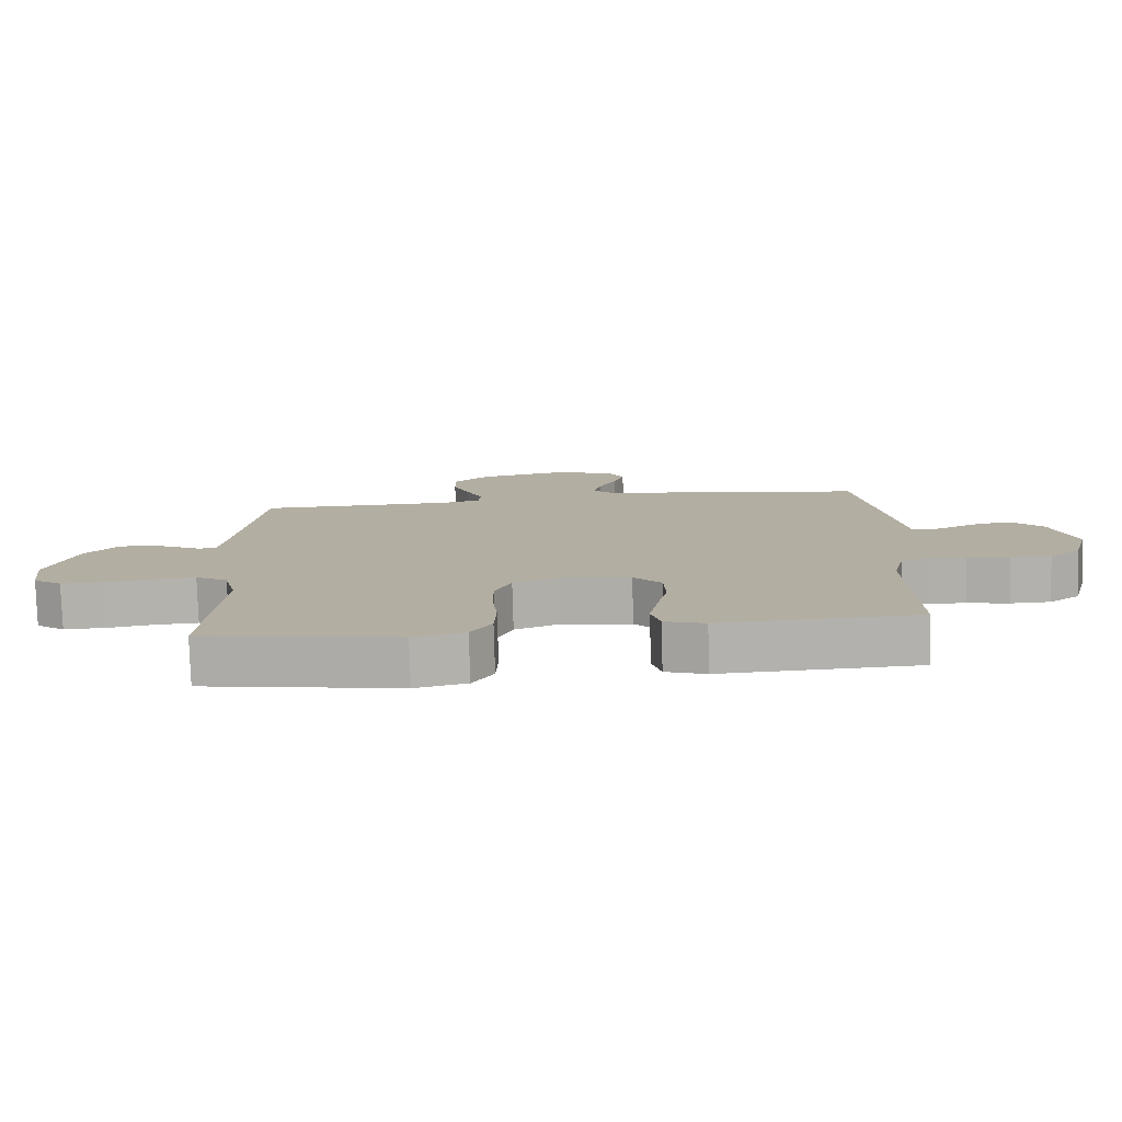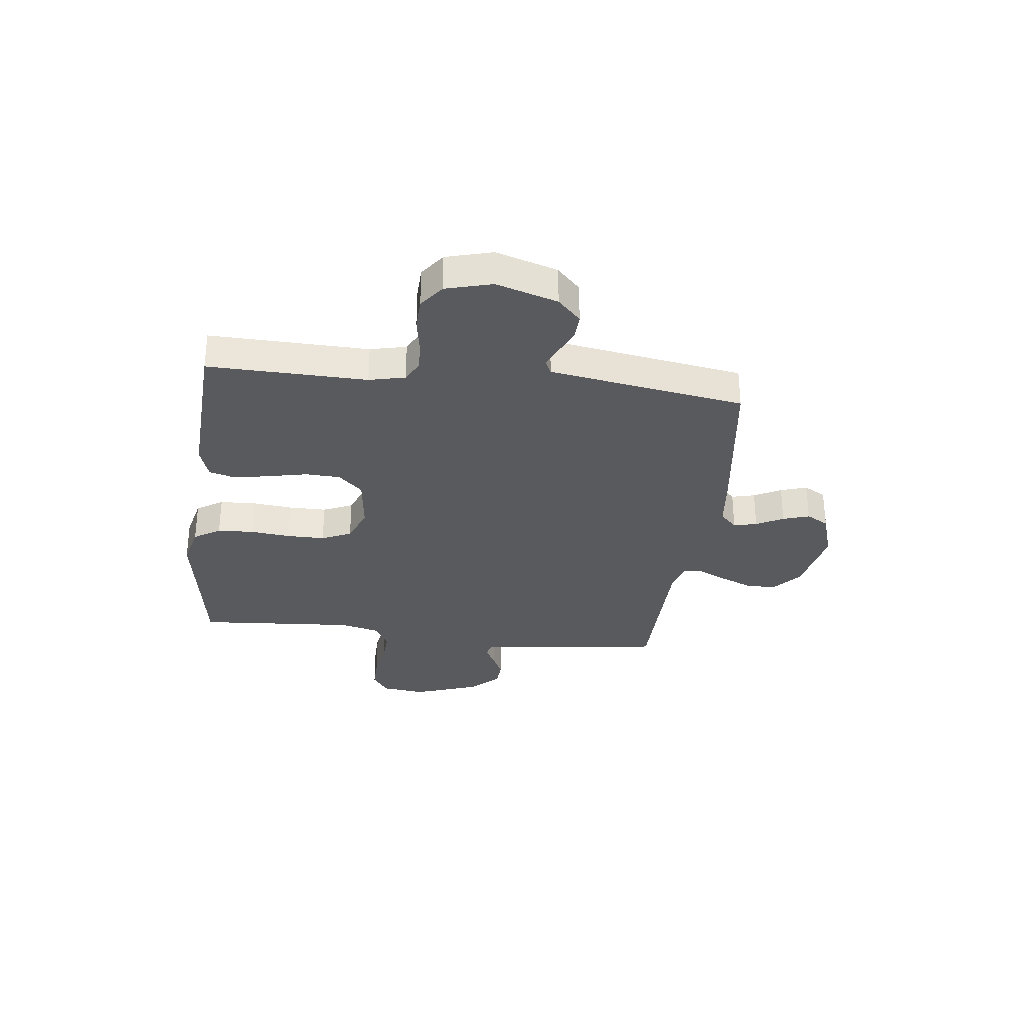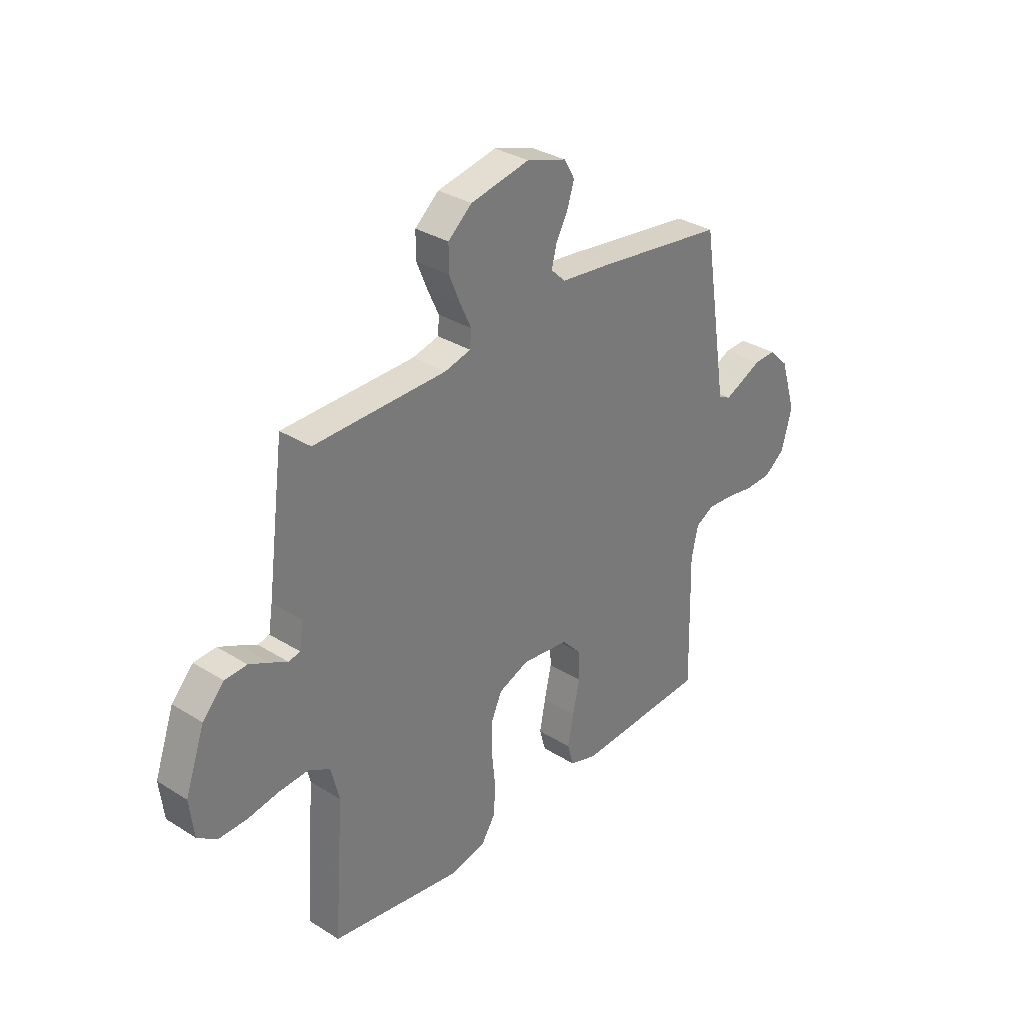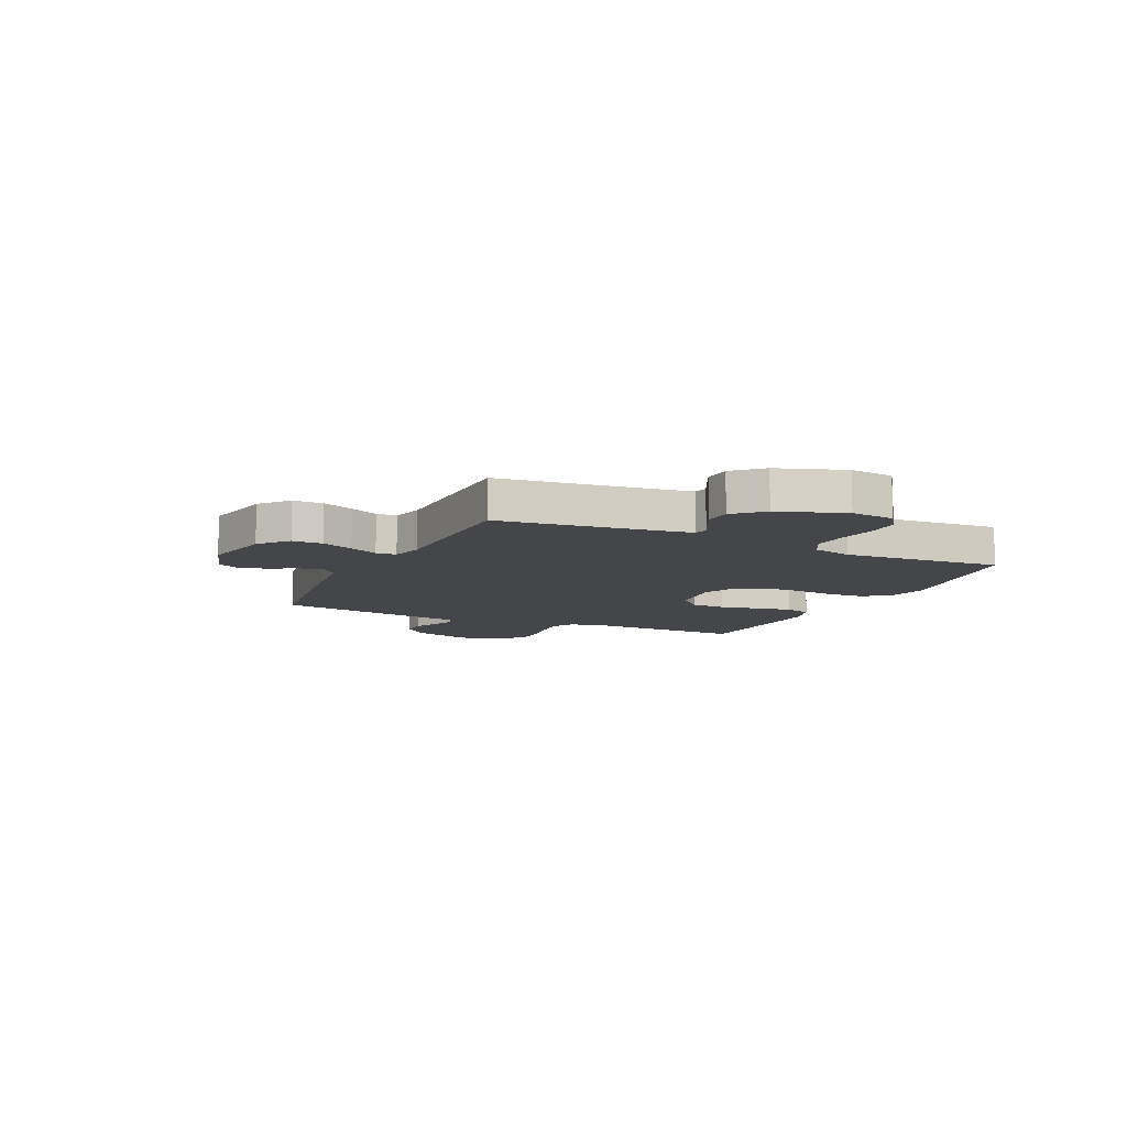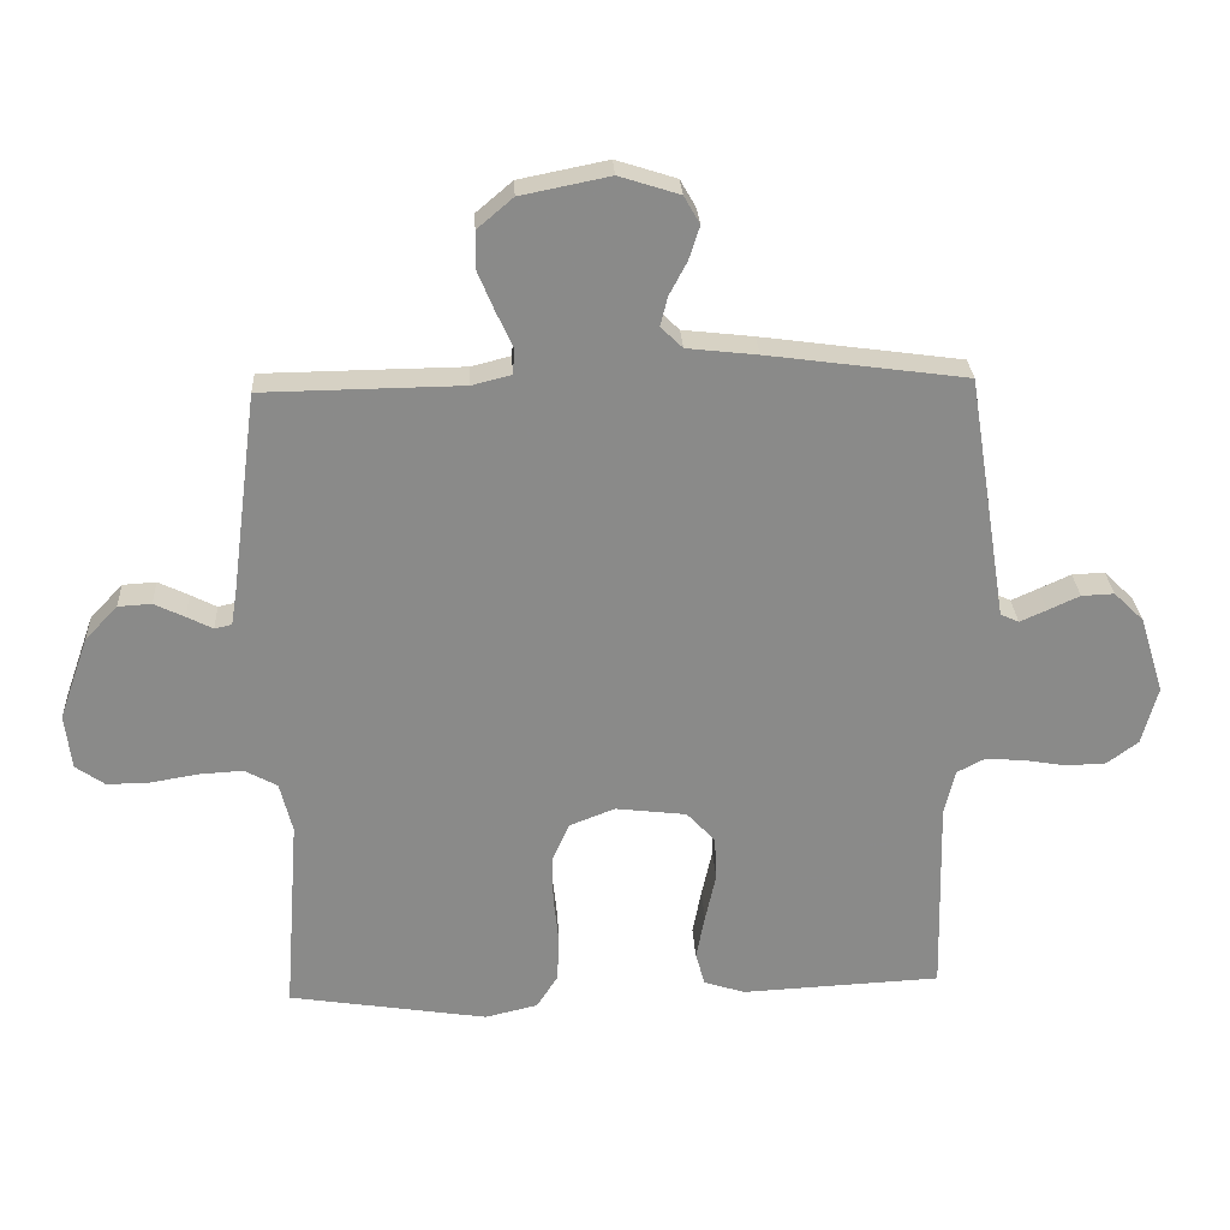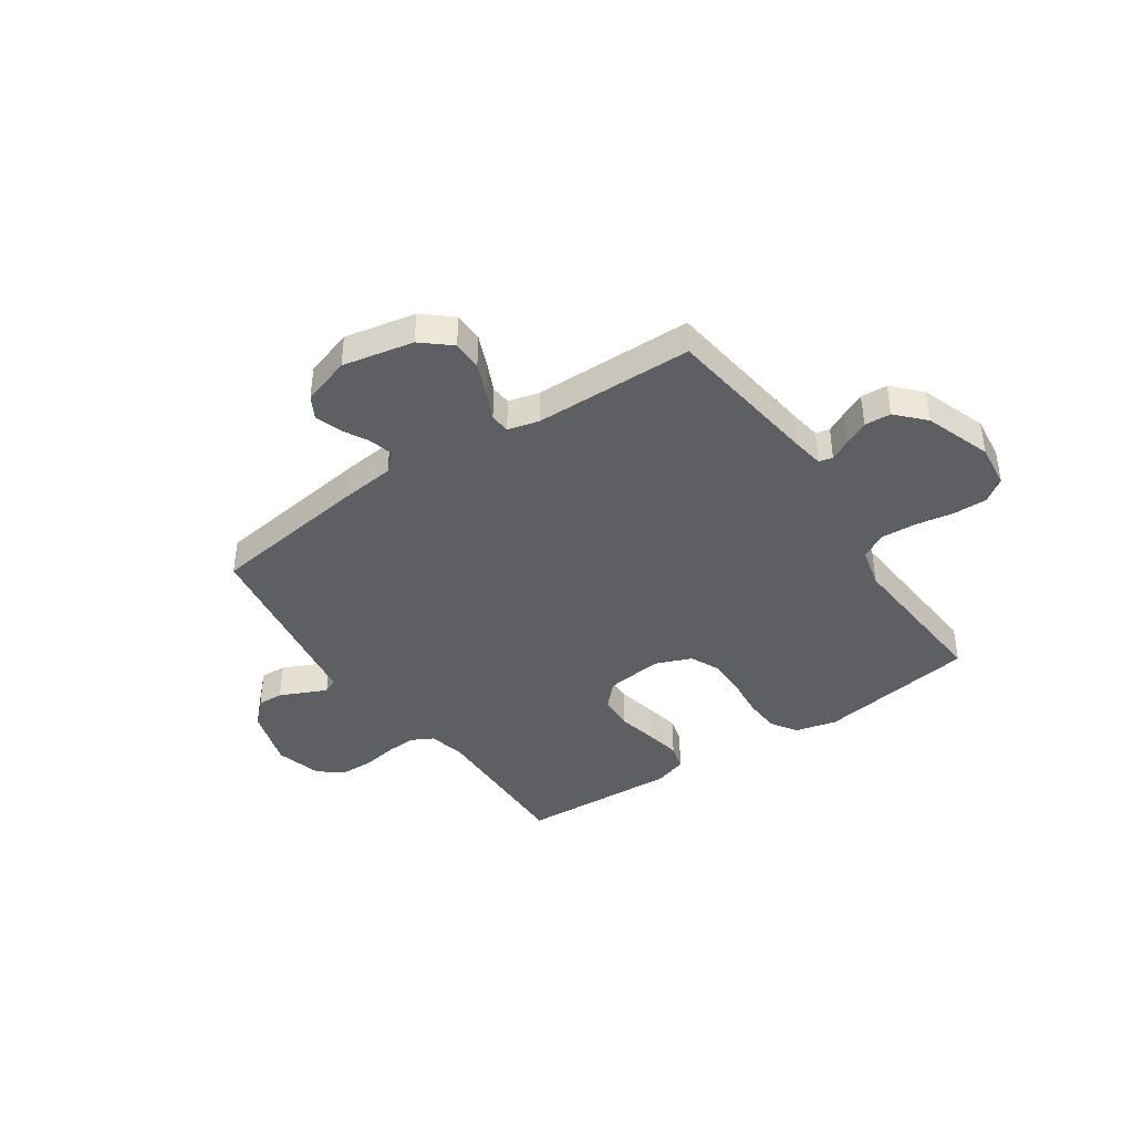
<metadata>
{"format":"obj","ext":"obj","renderer":"f3d","projection":"perspective","resolution":1024,"background":"white","views":[{"elev":-78.9,"azim":-178.3,"up":"+Z"},{"elev":-31.3,"azim":-96.9,"up":"+Y"},{"elev":32.5,"azim":131.1,"up":"+Z"},{"elev":-9.8,"azim":64.7,"up":"+Y"},{"elev":26.9,"azim":177.0,"up":"+Z"},{"elev":-40.8,"azim":34.3,"up":"+Y"}]}
</metadata>
<code>
v 0.5 0.07 -0.5
v 0.2 0.07 -0.547
v 0.121 0.07 -0.528
v 0.089 0.07 -0.478
v 0.086 0.07 -0.409
v 0.094 0.07 -0.333
v 0.094 0.07 -0.262
v 0.069 0.07 -0.206
v 0 0.07 -0.179
v -0.107 0.07 -0.192
v -0.15 0.07 -0.238
v -0.153 0.07 -0.304
v -0.137 0.07 -0.377
v -0.124 0.07 -0.445
v -0.138 0.07 -0.495
v -0.2 0.07 -0.515
v -0.5 0.07 -0.5
v -0.493 0.07 -0.2
v -0.509 0.07 -0.132
v -0.551 0.07 -0.11
v -0.609 0.07 -0.114
v -0.673 0.07 -0.125
v -0.734 0.07 -0.123
v -0.781 0.07 -0.088
v -0.805 0.07 0
v -0.769 0.07 0.116
v -0.724 0.07 0.16
v -0.675 0.07 0.158
v -0.627 0.07 0.136
v -0.587 0.07 0.118
v -0.559 0.07 0.131
v -0.548 0.07 0.2
v -0.5 0.07 0.5
v -0.2 0.07 0.541
v -0.094 0.07 0.553
v -0.061 0.07 0.585
v -0.072 0.07 0.629
v -0.099 0.07 0.68
v -0.115 0.07 0.73
v -0.091 0.07 0.772
v 0 0.07 0.801
v 0.134 0.07 0.774
v 0.188 0.07 0.728
v 0.188 0.07 0.671
v 0.163 0.07 0.611
v 0.138 0.07 0.557
v 0.141 0.07 0.519
v 0.2 0.07 0.504
v 0.5 0.07 0.5
v 0.539 0.07 0.2
v 0.548 0.07 0.144
v 0.574 0.07 0.138
v 0.613 0.07 0.158
v 0.659 0.07 0.18
v 0.709 0.07 0.177
v 0.758 0.07 0.125
v 0.802 0.07 0
v 0.792 0.07 -0.083
v 0.748 0.07 -0.114
v 0.684 0.07 -0.113
v 0.613 0.07 -0.101
v 0.546 0.07 -0.097
v 0.497 0.07 -0.124
v 0.478 0.07 -0.2
v 0.5 0 -0.5
v 0.2 0 -0.547
v 0.121 0 -0.528
v 0.089 0 -0.478
v 0.086 0 -0.409
v 0.094 0 -0.333
v 0.094 0 -0.262
v 0.069 0 -0.206
v 0 0 -0.179
v -0.107 0 -0.192
v -0.15 0 -0.238
v -0.153 0 -0.304
v -0.137 0 -0.377
v -0.124 0 -0.445
v -0.138 0 -0.495
v -0.2 0 -0.515
v -0.5 0 -0.5
v -0.493 0 -0.2
v -0.509 0 -0.132
v -0.551 0 -0.11
v -0.609 0 -0.114
v -0.673 0 -0.125
v -0.734 0 -0.123
v -0.781 0 -0.088
v -0.805 0 0
v -0.769 0 0.116
v -0.724 0 0.16
v -0.675 0 0.158
v -0.627 0 0.136
v -0.587 0 0.118
v -0.559 0 0.131
v -0.548 0 0.2
v -0.5 0 0.5
v -0.2 0 0.541
v -0.094 0 0.553
v -0.061 0 0.585
v -0.072 0 0.629
v -0.099 0 0.68
v -0.115 0 0.73
v -0.091 0 0.772
v 0 0 0.801
v 0.134 0 0.774
v 0.188 0 0.728
v 0.188 0 0.671
v 0.163 0 0.611
v 0.138 0 0.557
v 0.141 0 0.519
v 0.2 0 0.504
v 0.5 0 0.5
v 0.539 0 0.2
v 0.548 0 0.144
v 0.574 0 0.138
v 0.613 0 0.158
v 0.659 0 0.18
v 0.709 0 0.177
v 0.758 0 0.125
v 0.802 0 0
v 0.792 0 -0.083
v 0.748 0 -0.114
v 0.684 0 -0.113
v 0.613 0 -0.101
v 0.546 0 -0.097
v 0.497 0 -0.124
v 0.478 0 -0.2
f 59 60 61
f 58 59 61
f 57 58 61
f 56 57 61
f 55 56 61
f 54 55 61
f 53 54 61
f 52 53 61
f 51 52 61 62
f 50 51 62 63
f 50 63 64
f 49 50 64
f 48 49 64
f 44 45 46
f 43 44 46
f 42 43 46
f 41 42 46
f 40 41 46
f 39 40 46
f 38 39 46
f 37 38 46
f 36 37 46 47
f 35 36 47
f 47 48 64
f 35 47 64
f 34 35 64
f 33 34 64
f 32 33 64
f 31 32 64
f 27 28 29
f 26 27 29
f 25 26 29
f 24 25 29
f 23 24 29
f 22 23 29
f 21 22 29
f 20 21 29 30
f 30 31 64
f 20 30 64
f 19 20 64
f 16 17 18
f 15 16 18
f 14 15 18
f 13 14 18
f 12 13 18
f 11 12 18 19
f 4 5 6
f 3 4 6
f 2 3 6
f 1 2 6
f 64 1 6
f 64 6 7
f 10 11 19
f 9 10 19
f 9 19 64
f 8 9 64
f 7 8 64
f 125 124 123
f 125 123 122
f 125 122 121
f 125 121 120
f 125 120 119
f 125 119 118
f 125 118 117
f 125 117 116
f 126 125 116 115
f 127 126 115 114
f 128 127 114
f 128 114 113
f 128 113 112
f 110 109 108
f 110 108 107
f 110 107 106
f 110 106 105
f 110 105 104
f 110 104 103
f 110 103 102
f 110 102 101
f 111 110 101 100
f 111 100 99
f 128 112 111
f 128 111 99
f 128 99 98
f 128 98 97
f 128 97 96
f 128 96 95
f 93 92 91
f 93 91 90
f 93 90 89
f 93 89 88
f 93 88 87
f 93 87 86
f 93 86 85
f 94 93 85 84
f 128 95 94
f 128 94 84
f 128 84 83
f 82 81 80
f 82 80 79
f 82 79 78
f 82 78 77
f 82 77 76
f 83 82 76 75
f 70 69 68
f 70 68 67
f 70 67 66
f 70 66 65
f 70 65 128
f 71 70 128
f 83 75 74
f 83 74 73
f 128 83 73
f 128 73 72
f 128 72 71
f 1 65 66 2
f 2 66 67 3
f 3 67 68 4
f 4 68 69 5
f 5 69 70 6
f 6 70 71 7
f 7 71 72 8
f 8 72 73 9
f 9 73 74 10
f 10 74 75 11
f 11 75 76 12
f 12 76 77 13
f 13 77 78 14
f 14 78 79 15
f 15 79 80 16
f 16 80 81 17
f 17 81 82 18
f 18 82 83 19
f 19 83 84 20
f 20 84 85 21
f 21 85 86 22
f 22 86 87 23
f 23 87 88 24
f 24 88 89 25
f 25 89 90 26
f 26 90 91 27
f 27 91 92 28
f 28 92 93 29
f 29 93 94 30
f 30 94 95 31
f 31 95 96 32
f 32 96 97 33
f 33 97 98 34
f 34 98 99 35
f 35 99 100 36
f 36 100 101 37
f 37 101 102 38
f 38 102 103 39
f 39 103 104 40
f 40 104 105 41
f 41 105 106 42
f 42 106 107 43
f 43 107 108 44
f 44 108 109 45
f 45 109 110 46
f 46 110 111 47
f 47 111 112 48
f 48 112 113 49
f 49 113 114 50
f 50 114 115 51
f 51 115 116 52
f 52 116 117 53
f 53 117 118 54
f 54 118 119 55
f 55 119 120 56
f 56 120 121 57
f 57 121 122 58
f 58 122 123 59
f 59 123 124 60
f 60 124 125 61
f 61 125 126 62
f 62 126 127 63
f 63 127 128 64
f 64 128 65 1

</code>
